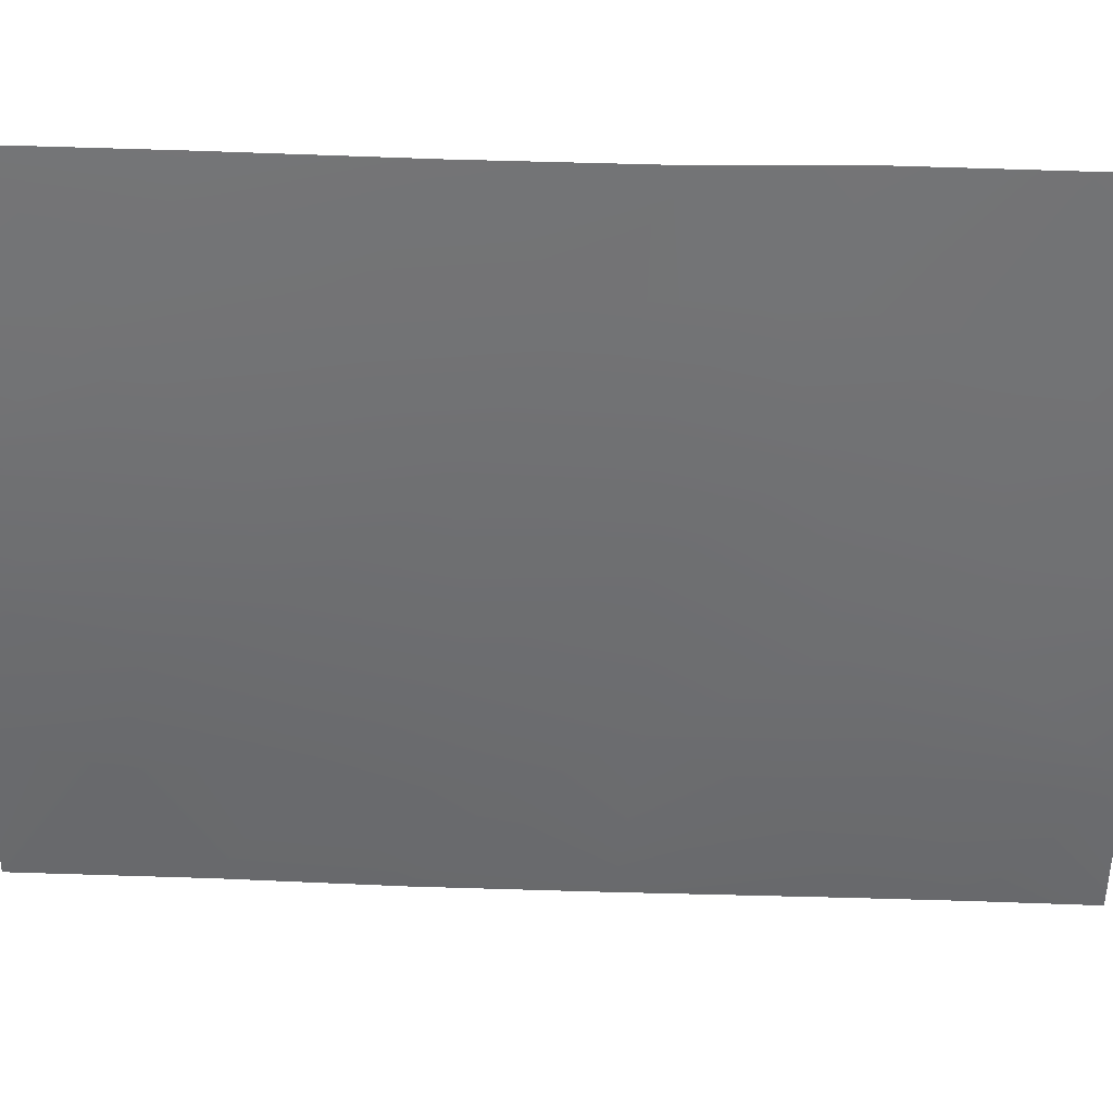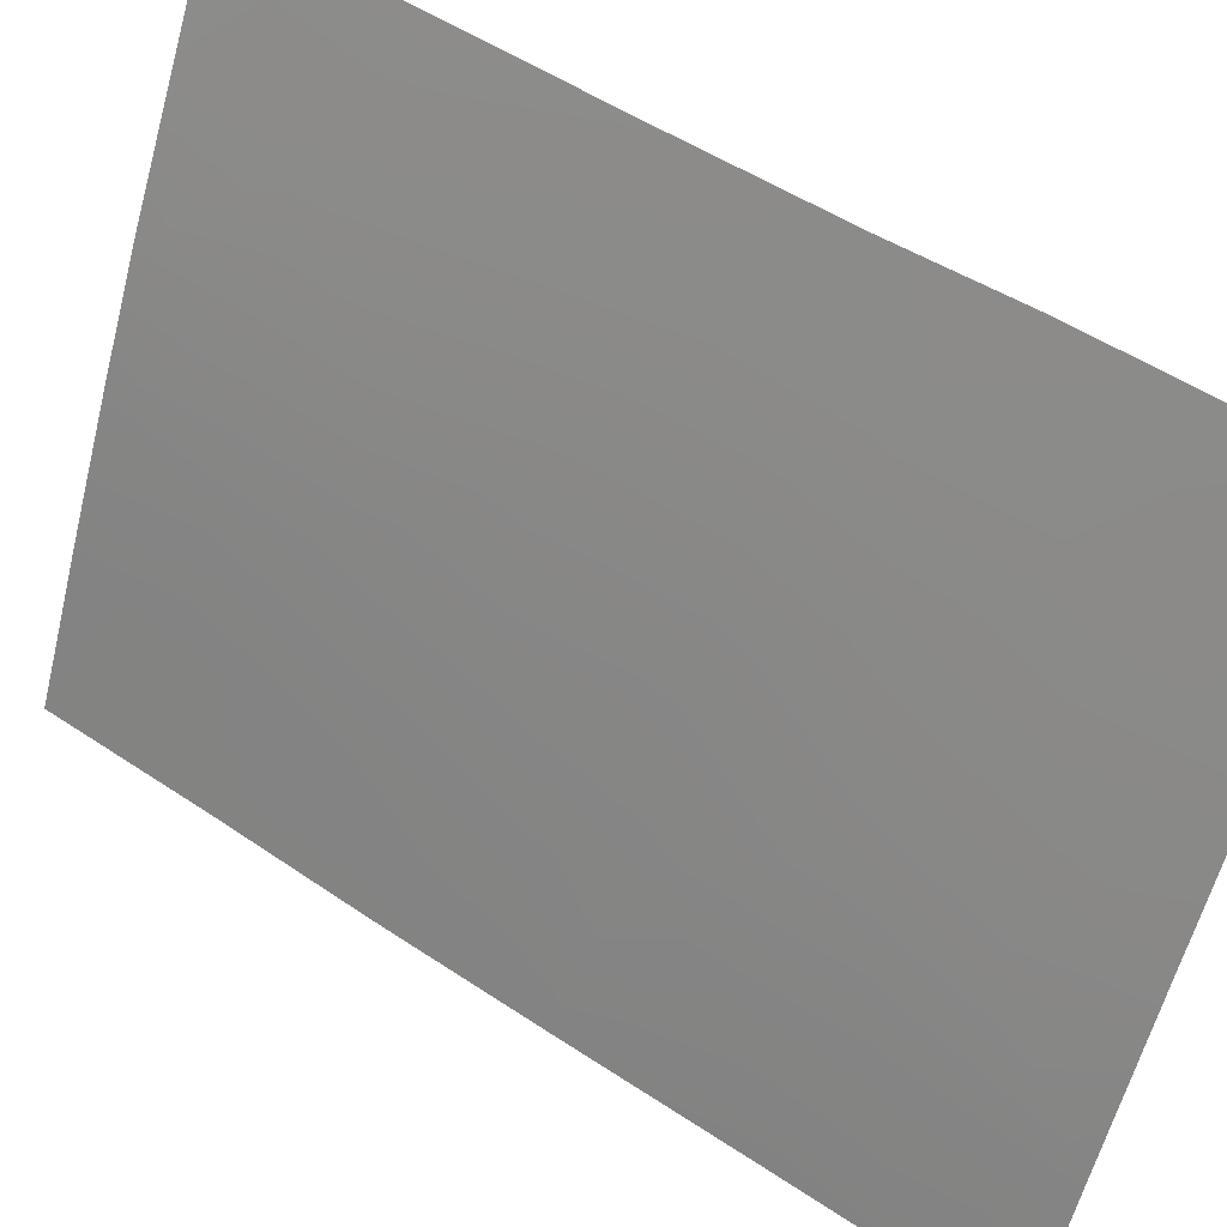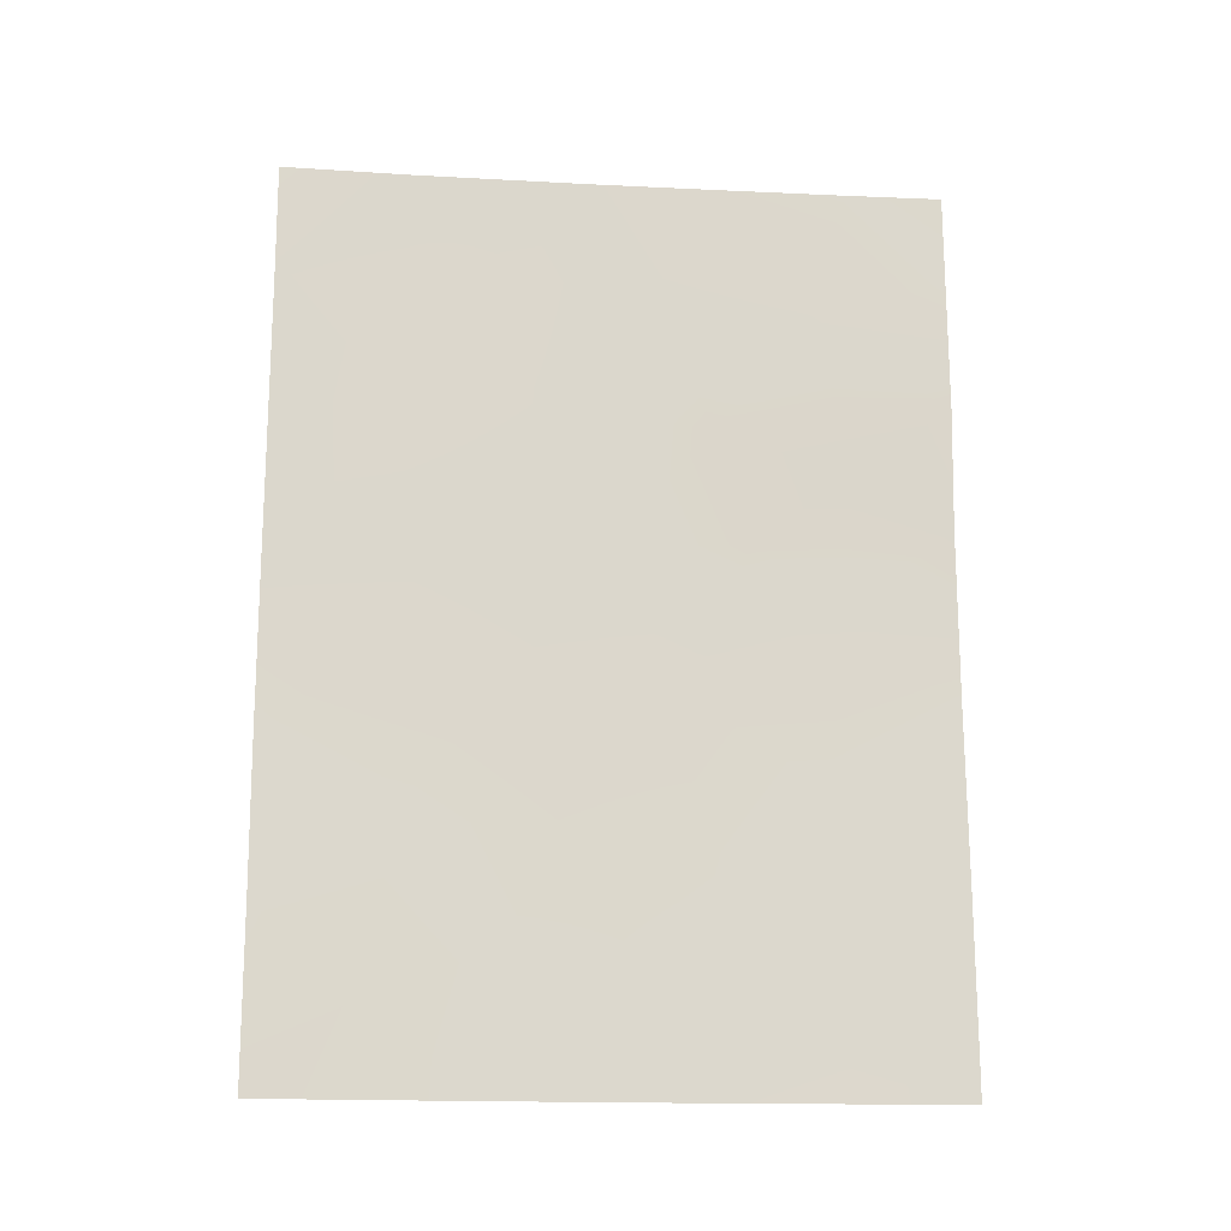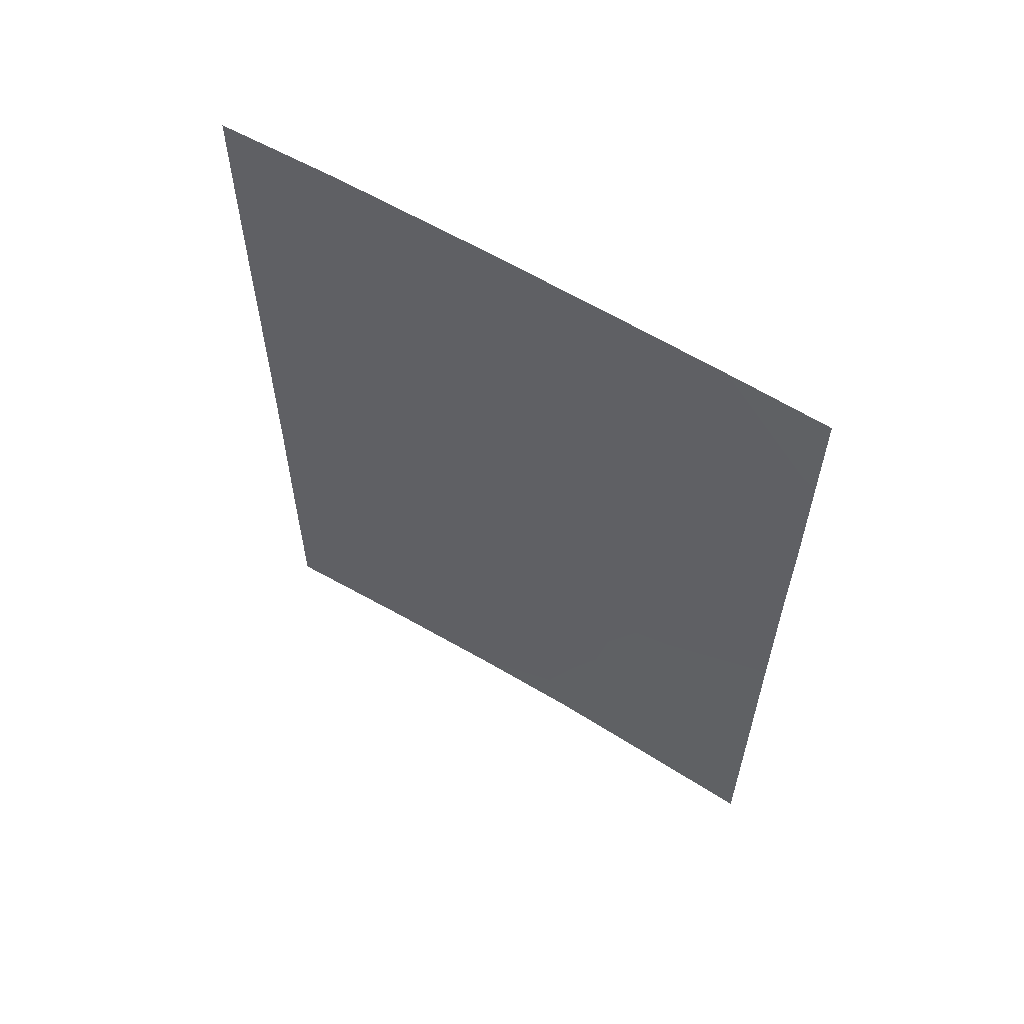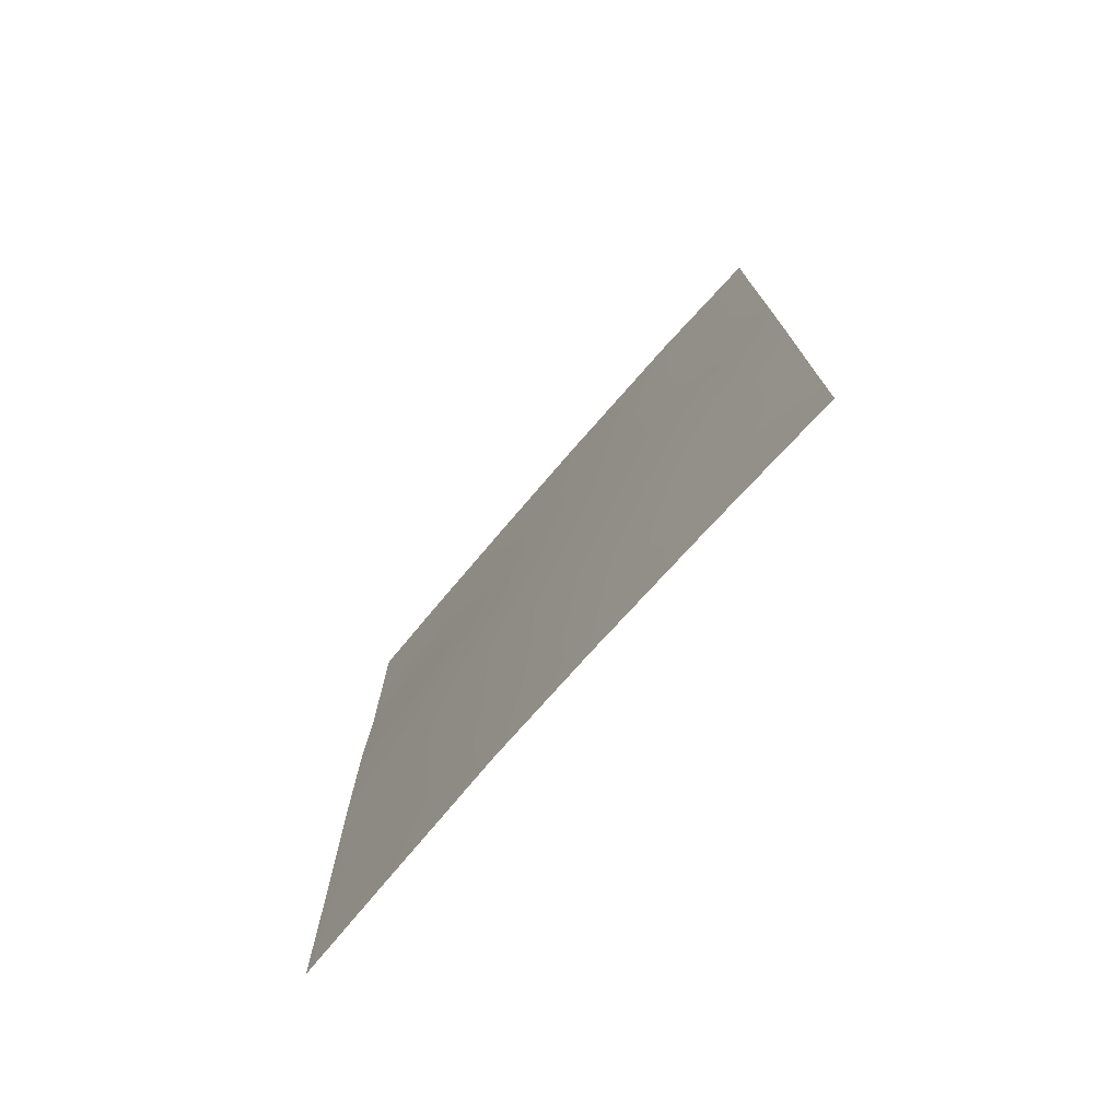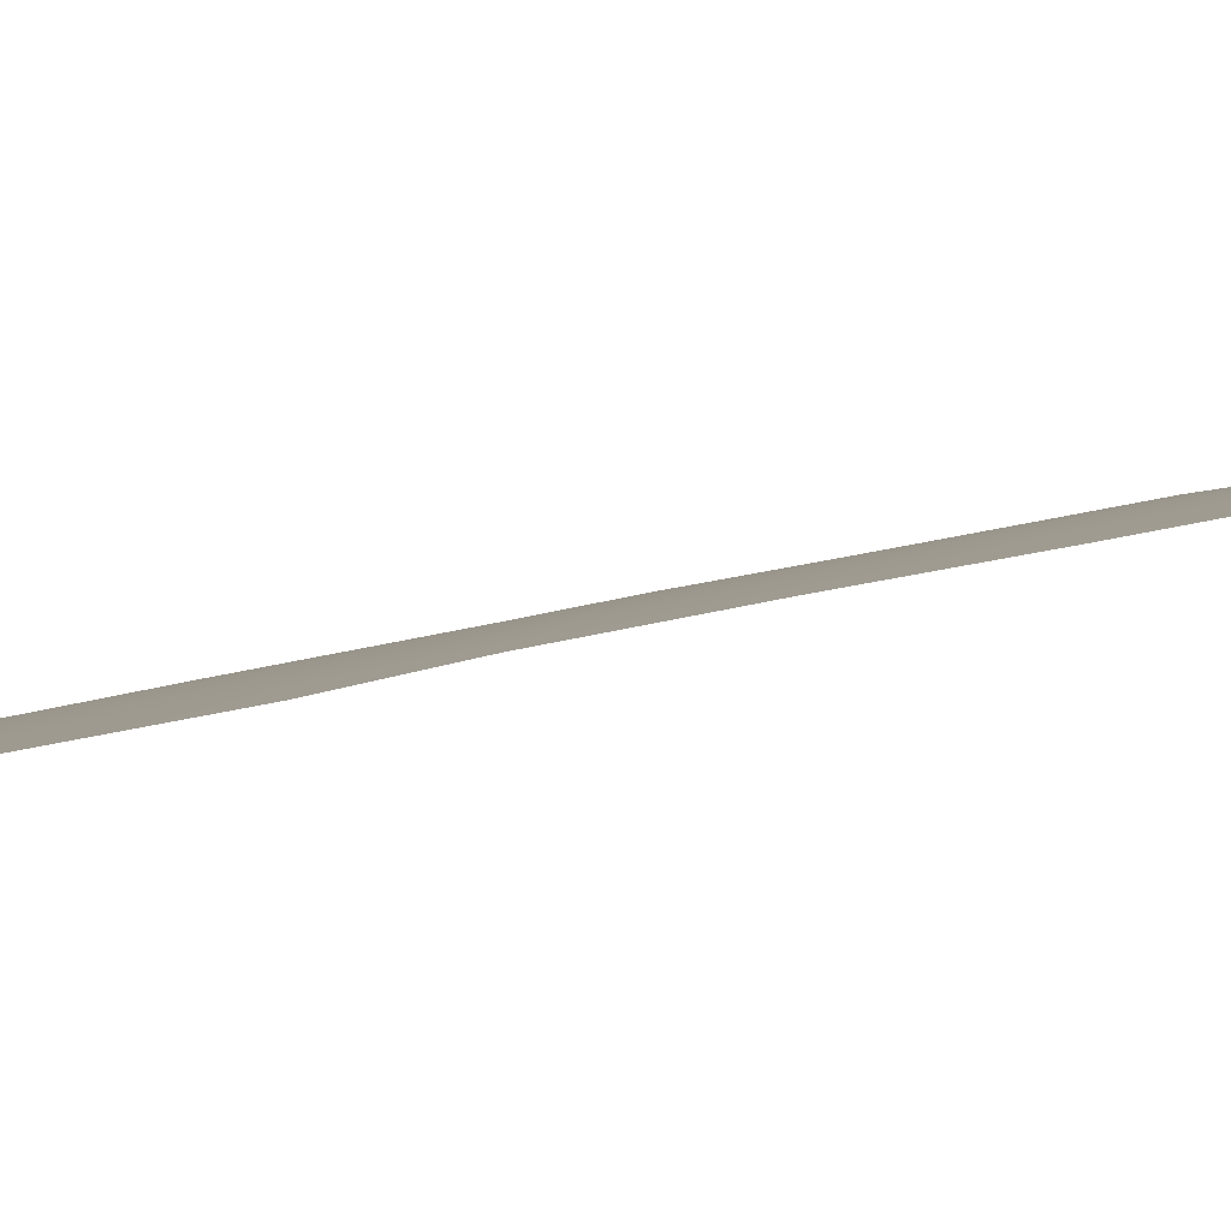
<metadata>
{"format":"obj","ext":"obj","renderer":"f3d","projection":"perspective","resolution":1024,"background":"white","views":[{"elev":60.6,"azim":91.7,"up":"+Z"},{"elev":50.1,"azim":126.4,"up":"+Z"},{"elev":-16.4,"azim":-121.6,"up":"+Y"},{"elev":60.0,"azim":-83.7,"up":"+Y"},{"elev":-75.6,"azim":113.5,"up":"+Y"},{"elev":66.0,"azim":-101.9,"up":"+Z"}]}
</metadata>
<code>
v 66.49 -38 99.97
v 66.47 -38.06 100
v 70.29 -38 92
v 69.57 -38 93.61
v 70.28 -39.45 92
v 67.13 -50 98.69
v 70.26 -47.71 92
v 66.46 -50 100
v 67.07 -38 98.82
v 66.45 -41.04 100
v 66.47 -38 100
v 70.25 -50 92
v 67.88 -41.42 97.21
v 68.48 -43.06 95.98
v 67.18 -43.8 98.69
v 69.47 -50 93.78
v 68.98 -39.39 94.9
v 68.07 -45.04 96.88
v 66.46 -49.42 100
v 66.5 -45.06 100
v 68 -50 96.96
v 67.26 -39.9 98.41
v 68.6 -38 95.69
v 67.83 -38 97.28
v 68.22 -39.57 96.48
v 69.39 -43.06 94.03
v 67.27 -46.14 98.47
v 66.47 -47.34 100
v 70.29 -43.33 92
v 69.78 -44.63 93.19
v 68 -47.11 96.99
v 68.88 -41.15 95.1
v 68.69 -50 95.49
v 69.03 -44.89 94.83
v 69.6 -46.58 93.53
v 66.47 -39.23 100
v 70.28 -40.83 92
v 70.29 -45.55 92
v 66.51 -42.74 100
v 67.08 -41.99 98.81
v 69.61 -40.12 93.54
v 69.7 -41.66 93.33
v 67.36 -48.33 98.29
v 68.73 -46.78 95.47
v 69.64 -48.59 93.41
v 68.31 -48.5 96.35
v 67.7 -42.98 97.63
v 69.07 -48.29 94.71
f 6 8 19
f 11 1 2
f 20 15 27
f 35 34 30
f 32 13 25
f 28 43 19
f 1 9 2
f 20 39 15
f 21 6 43
f 23 4 17
f 9 24 22
f 24 23 25
f 18 14 34
f 28 20 27
f 28 27 43
f 29 38 30
f 30 26 29
f 4 41 17
f 13 32 14
f 34 14 26
f 25 23 17
f 14 18 47
f 35 44 34
f 38 35 30
f 30 34 26
f 41 5 37
f 26 42 29
f 35 7 45
f 42 26 32
f 26 14 32
f 17 32 25
f 25 13 22
f 38 7 35
f 39 10 40
f 27 15 18
f 13 47 40
f 22 10 36
f 7 12 45
f 4 5 41
f 22 24 25
f 3 5 4
f 9 22 36
f 9 36 2
f 41 37 42
f 43 6 19
f 42 37 29
f 32 17 41
f 22 13 40
f 22 40 10
f 31 43 27
f 44 18 34
f 33 48 16
f 35 45 48
f 32 41 42
f 31 27 18
f 44 31 18
f 33 21 46
f 46 48 33
f 46 31 44
f 43 31 46
f 15 39 40
f 45 12 16
f 43 46 21
f 14 47 13
f 47 18 15
f 47 15 40
f 44 48 46
f 35 48 44
f 48 45 16

</code>
